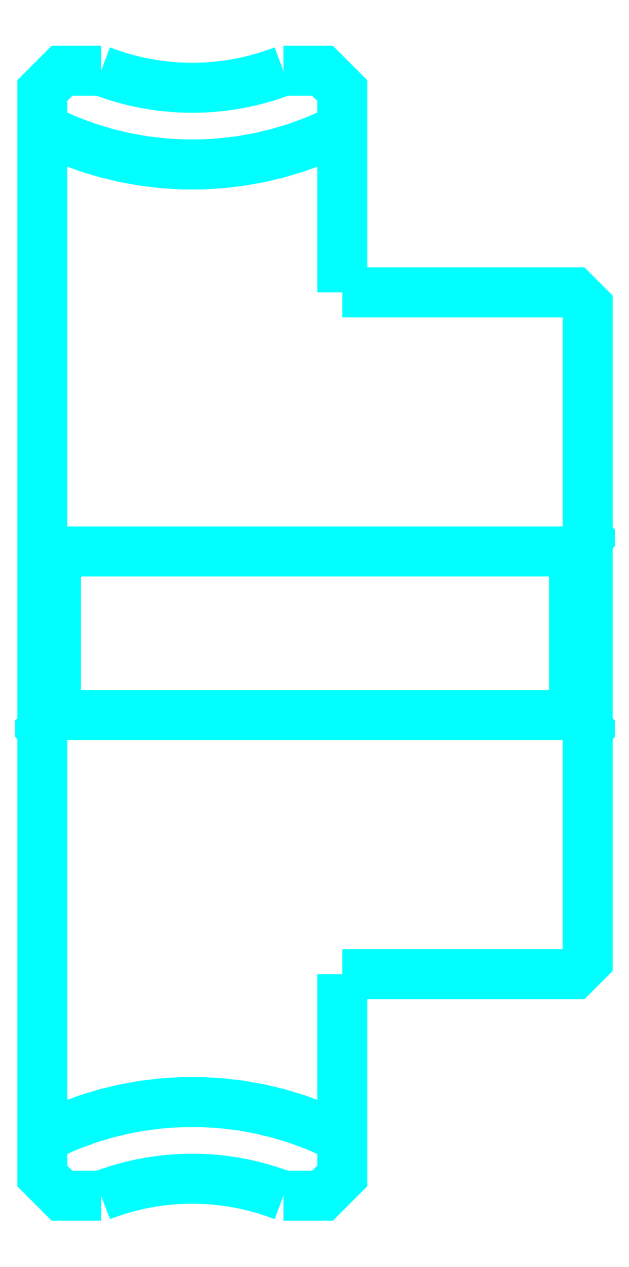
<metadata>
{"format":"dxf","ext":"dxf","renderer":"ezdxf+matplotlib","layout":"modelspace","background":"white","min_lineweight":24,"dpi":150}
</metadata>
<code>
0
SECTION
2
ENTITIES
0
ARC
8
0
10
57.03
20
89.13
30
0
40
12.06
50
242.9
51
297.1
0
ARC
8
0
10
57.03
20
30.63
30
0
40
12.06
50
62.87
51
117.1
0
ARC
8
0
10
57.03
20
89.13
30
0
40
9.25
50
248.8
51
291.2
0
ARC
8
0
10
57.03
20
30.63
30
0
40
9.25
50
68.82
51
111.2
0
LINE
8
0
10
71.53
20
63.38
30
0
11
71.03
21
62.88
31
0
0
LINE
8
0
10
71.53
20
56.38
30
0
11
71.03
21
56.88
31
0
0
LINE
8
0
10
51.53
20
56.38
30
0
11
52.03
21
56.88
31
0
0
POLYLINE
8
0
66
1
10
0
20
0
30
0
70
2
0
VERTEX
8
0
10
53.69
20
80.5
30
0
70
0
0
VERTEX
8
0
10
52.26
20
80.5
30
0
70
0
0
VERTEX
8
0
10
51.53
20
79.78
30
0
70
0
0
VERTEX
8
0
10
51.53
20
56.38
30
0
70
0
0
SEQEND
8
0
0
POLYLINE
8
0
66
1
10
0
20
0
30
0
70
2
0
VERTEX
8
0
10
51.53
20
56.38
30
0
70
0
0
VERTEX
8
0
10
51.53
20
39.98
30
0
70
0
0
VERTEX
8
0
10
52.26
20
39.25
30
0
70
0
0
VERTEX
8
0
10
53.69
20
39.25
30
0
70
0
0
SEQEND
8
0
0
POLYLINE
8
0
66
1
10
0
20
0
30
0
70
2
0
VERTEX
8
0
10
51.53
20
63.38
30
0
70
0
0
VERTEX
8
0
10
52.03
20
62.88
30
0
70
0
0
VERTEX
8
0
10
52.03
20
56.88
30
0
70
0
0
VERTEX
8
0
10
71.03
20
56.88
30
0
70
0
0
VERTEX
8
0
10
71.03
20
62.88
30
0
70
0
0
VERTEX
8
0
10
52.03
20
62.88
30
0
70
0
0
SEQEND
8
0
0
POLYLINE
8
0
66
1
10
0
20
0
30
0
70
2
0
VERTEX
8
0
10
62.53
20
72.38
30
0
70
0
0
VERTEX
8
0
10
62.53
20
79.78
30
0
70
0
0
VERTEX
8
0
10
61.81
20
80.5
30
0
70
0
0
VERTEX
8
0
10
60.37
20
80.5
30
0
70
0
0
SEQEND
8
0
0
POLYLINE
8
0
66
1
10
0
20
0
30
0
70
2
0
VERTEX
8
0
10
60.37
20
39.25
30
0
70
0
0
VERTEX
8
0
10
61.81
20
39.25
30
0
70
0
0
VERTEX
8
0
10
62.53
20
39.98
30
0
70
0
0
VERTEX
8
0
10
62.53
20
47.38
30
0
70
0
0
SEQEND
8
0
0
POLYLINE
8
0
66
1
10
0
20
0
30
0
70
2
0
VERTEX
8
0
10
62.53
20
47.38
30
0
70
0
0
VERTEX
8
0
10
71.03
20
47.38
30
0
70
0
0
VERTEX
8
0
10
71.53
20
47.88
30
0
70
0
0
VERTEX
8
0
10
71.53
20
71.88
30
0
70
0
0
VERTEX
8
0
10
71.03
20
72.38
30
0
70
0
0
VERTEX
8
0
10
62.53
20
72.38
30
0
70
0
0
SEQEND
8
0
0
ENDSEC
0
EOF

</code>
